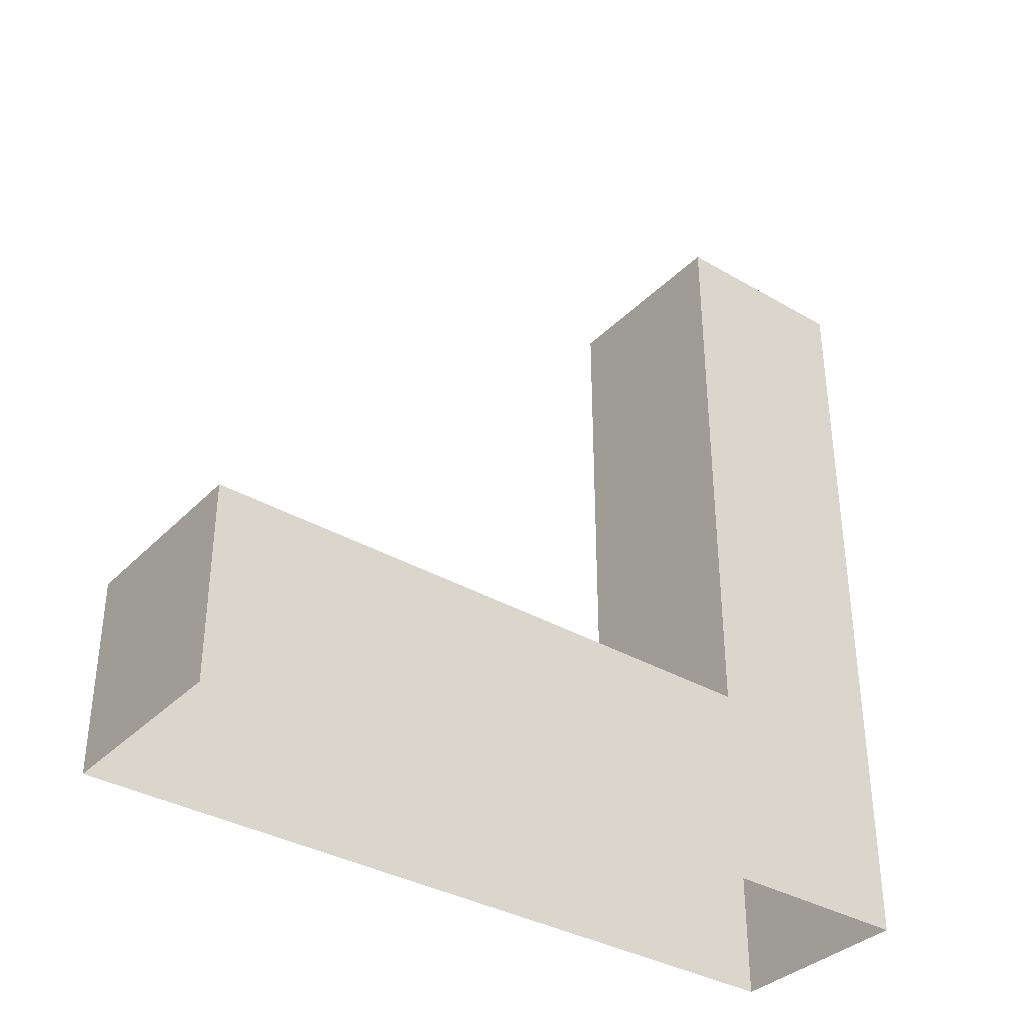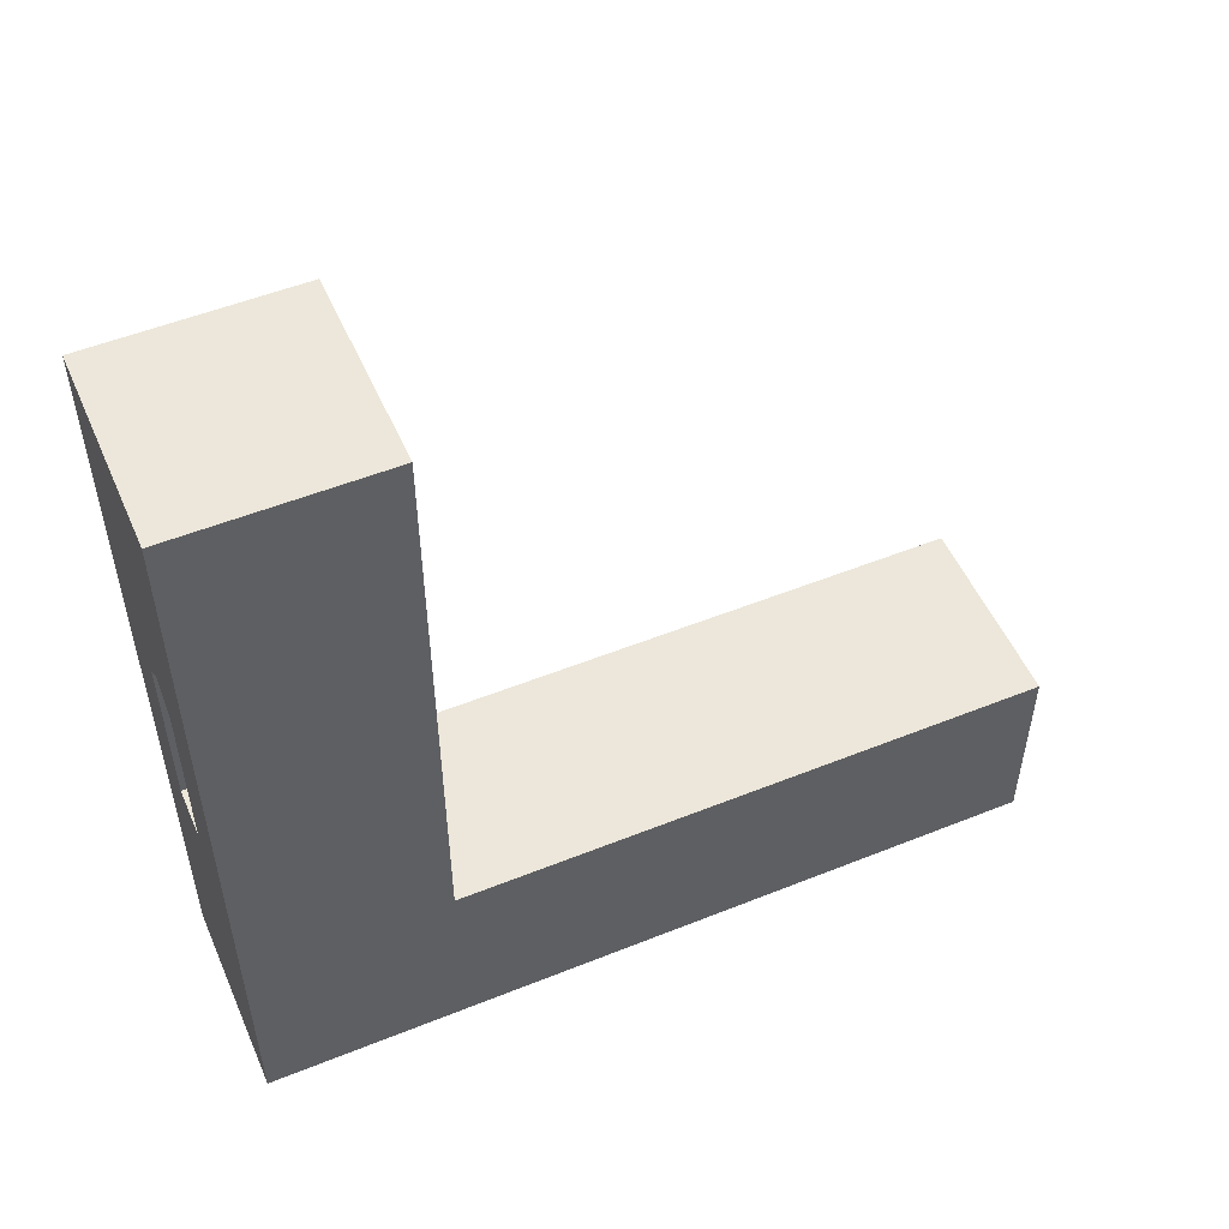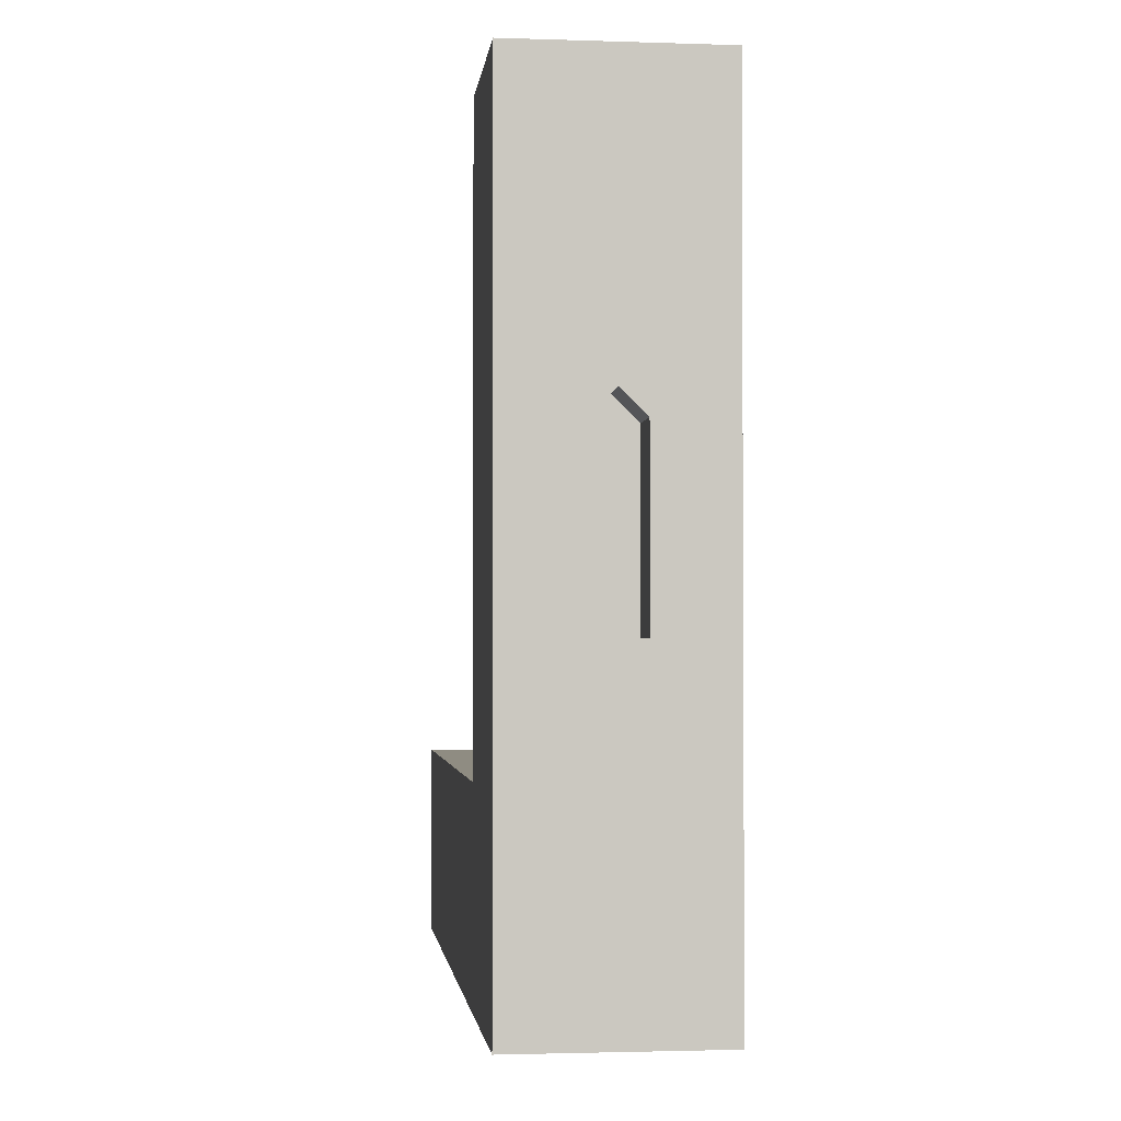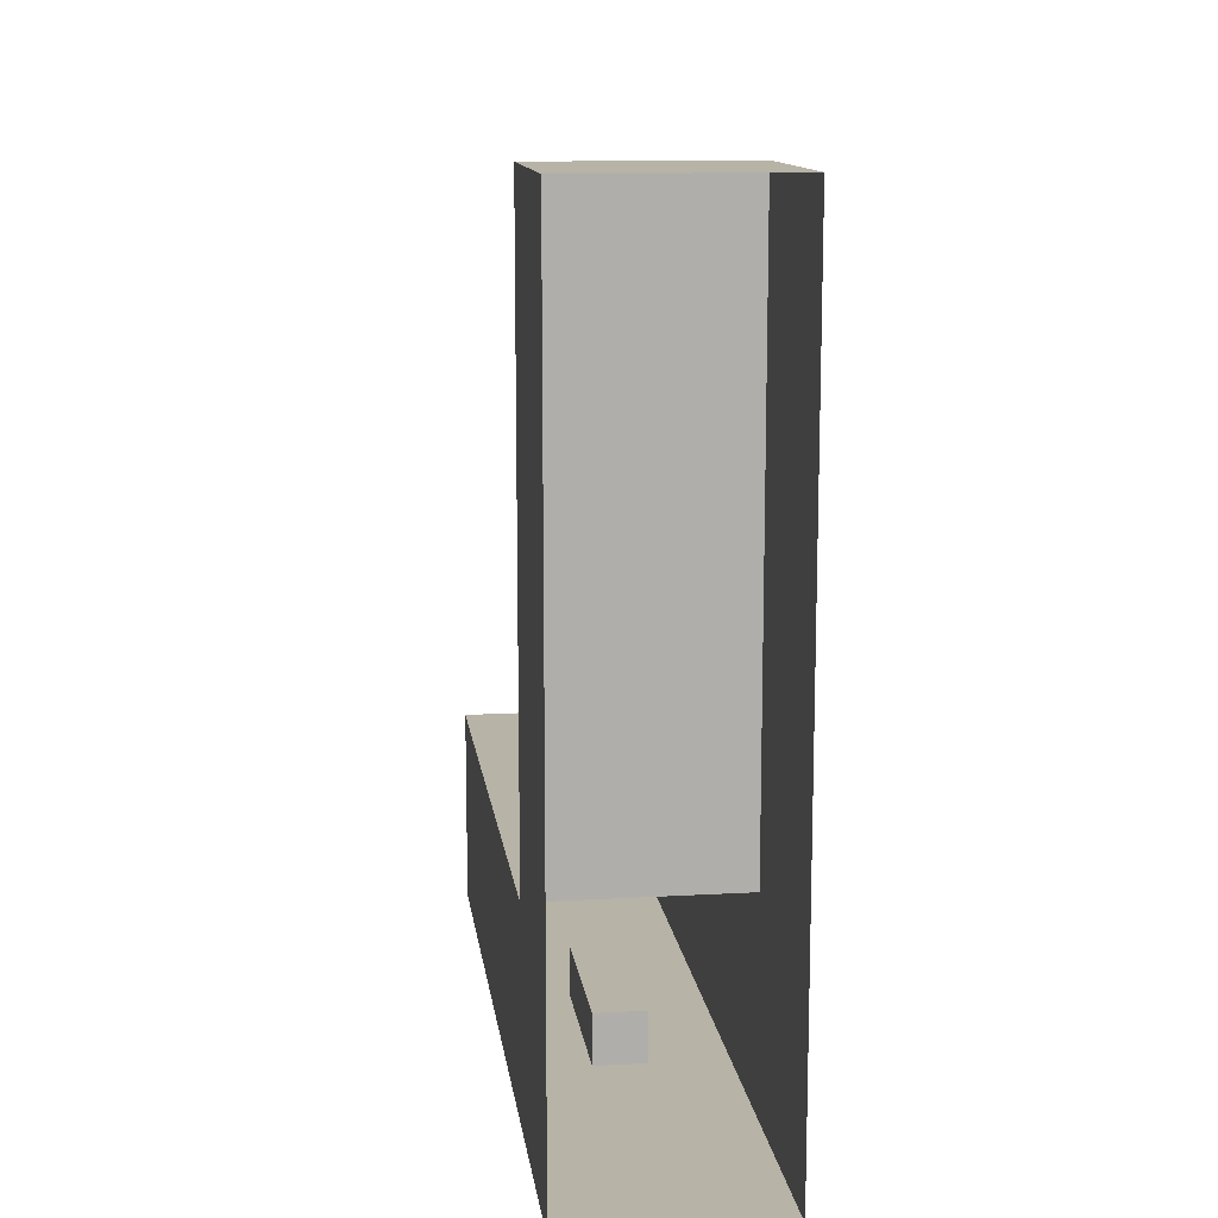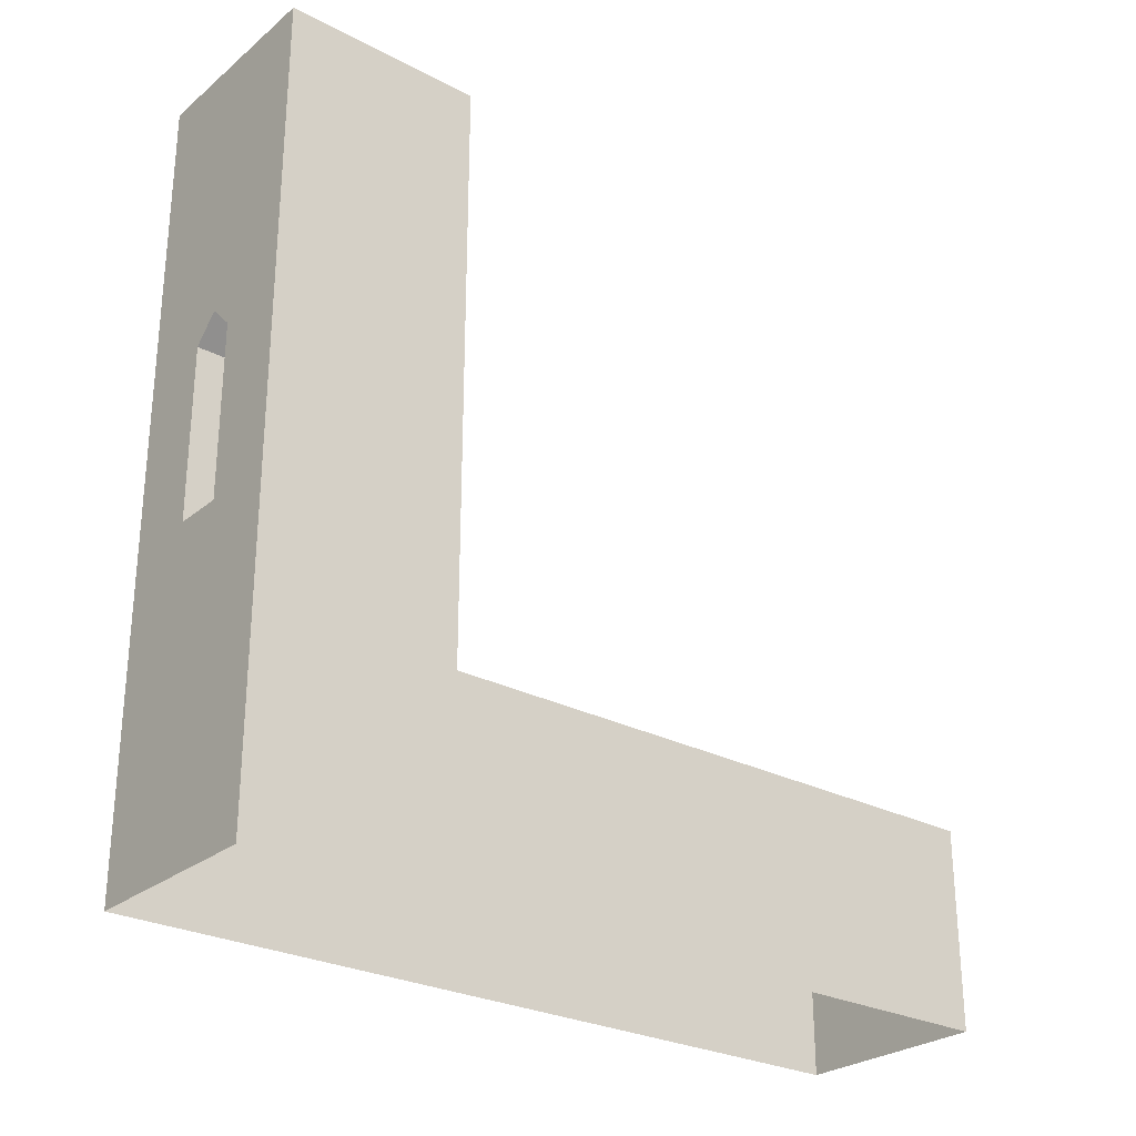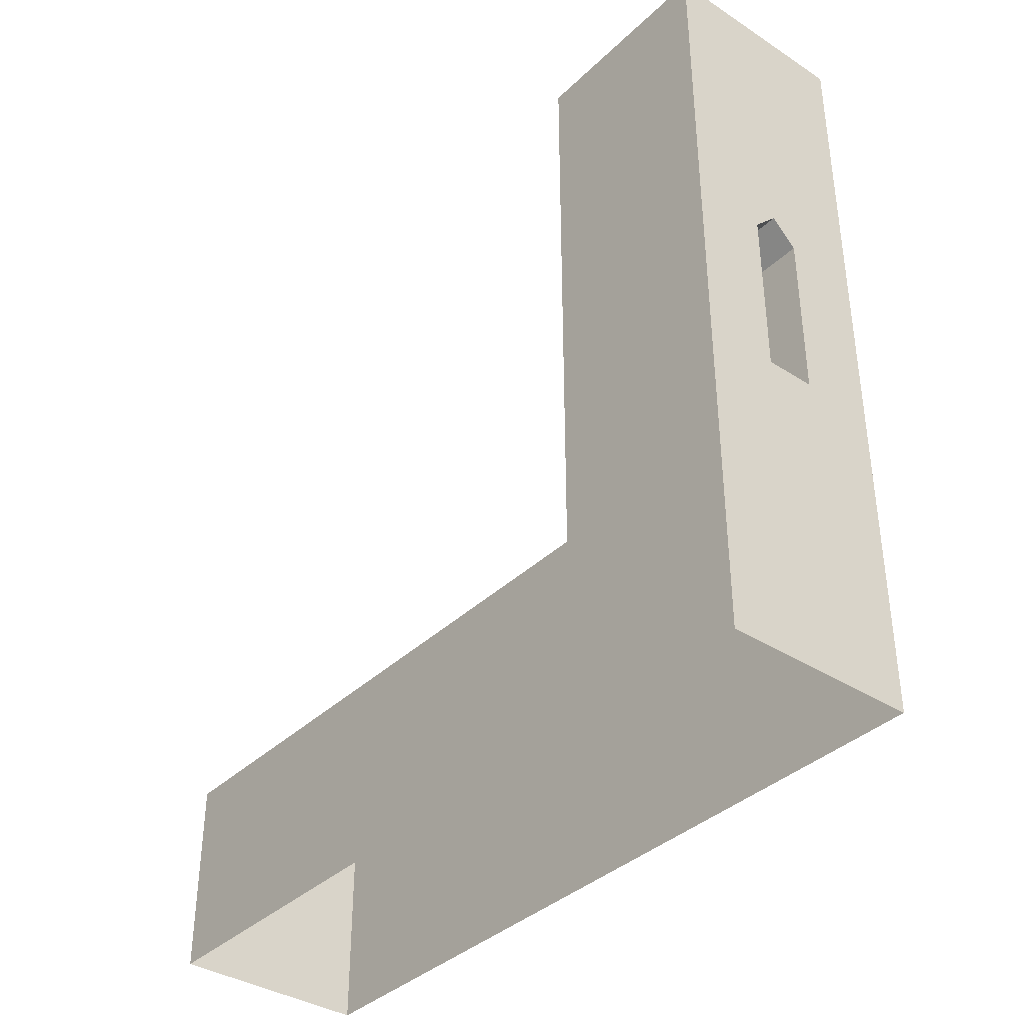
<metadata>
{"format":"obj","ext":"obj","renderer":"f3d","projection":"perspective","resolution":1024,"background":"white","views":[{"elev":-35.4,"azim":52.4,"up":"+Y"},{"elev":52.4,"azim":-113.4,"up":"+Y"},{"elev":-2.0,"azim":173.4,"up":"+Y"},{"elev":12.6,"azim":-7.5,"up":"+Z"},{"elev":-27.1,"azim":-129.0,"up":"+Y"},{"elev":-37.3,"azim":140.4,"up":"+Y"}]}
</metadata>
<code>
g _Combined_AutoVis32_0
v 0.125 1 -1.25
v 0.125 1 -1
v 0.125 0.125 -1
v 0.125 0.125 -1.25
v 0.125 0.125 -1.25
v 0.125 0.125 -1
v -0.125 0.125 -1
v -0.125 0.125 -1.25
v -0.125 0.125 -1.25
v -0.125 0.125 -1
v -0.125 1 -1
v -0.125 1 -1.25
v -0.125 1 -1.25
v -0.125 1 -1
v -1.214e-06 1.125 -1
v -1.192e-06 1.125 -1.25
v -1.192e-06 1.125 -1.25
v -1.214e-06 1.125 -1
v 0.125 1 -1
v 0.125 1 -1.25
v -0.125 1 -1
v 0.125 1 -1
v -1.214e-06 1.125 -1
v 0.125 0.125 -1
v -0.125 0.125 -1
v -0.125 0.125 -1.25
v -0.5 0.5 -1.25
v -0.5 -0.5 -1.25
v 0.5 -0.5 -1.25
v -0.125 1 -1.25
v 0.125 0.125 -1.25
v -0.5 1.5 -1.25
v 0.5 0.5 -1.25
v -1.192e-06 1.125 -1.25
v 0.125 1 -1.25
v 0.5 1.5 -1.25
v -0.5 2.5 -1.25
v 0.5 2.5 -1.25
v 0.5 2.5 -0.25
v -0.5 2.5 -0.25
v -0.5 1.5 -0.25
v -0.5 2.5 -0.25
v 0.5 2.5 -0.25
v 0.5 1.5 -0.25
v -0.5 2.5 -0.25
v -0.5 1.5 -0.25
v -0.5 1.5 -1.25
v -0.5 2.5 -1.25
v -0.5 0.5 -0.25
v -0.5 0.5 -1.25
v -0.5 1.5 -1.25
v -0.5 1.5 -0.25
v -0.5 -0.5 2.75
v 0.5 -0.5 2.75
v 0.5 -1.5 2.75
v -0.5 -1.5 2.75
v -0.5 -0.5 1.75
v -0.5 -1.5 1.75
v -0.5 -1.5 0.75
v -0.5 -0.5 0.75
v -0.5 -1.5 1.75
v -0.5 -0.5 1.75
v -0.5 -0.5 2.75
v -0.5 -1.5 2.75
v -0.5 -0.5 -1.25
v -0.5 -0.5 -0.25
v -0.5 -1.5 -0.25
v -0.5 -1.5 -1.25
v -0.5 -0.5 0.75
v -0.5 -1.5 0.75
v -0.5 -1.5 -0.25
v -0.5 -0.5 -0.25
v 0.5 -0.5 -0.25
v 0.5 -1.5 -0.25
v 0.5 -1.5 0.75
v 0.5 -0.5 0.75
v -0.5 -0.5 -0.25
v 0.5 -0.5 -0.25
v 0.5 -0.5 0.75
v -0.5 -0.5 0.75
v -0.5 -0.5 -1.25
v -0.5 -1.5 -1.25
v 0.5 -1.5 -1.25
v 0.5 -0.5 -1.25
v 0.5 -1.5 -0.25
v 0.5 -0.5 -0.25
v 0.5 -0.5 -1.25
v 0.5 -1.5 -1.25
v -0.5 -0.5 -0.25
v -0.5 -0.5 -1.25
v -0.5 0.5 -1.25
v -0.5 0.5 -0.25
v 0.5 -0.5 2.75
v 0.5 -0.5 1.75
v 0.5 -1.5 1.75
v 0.5 -1.5 2.75
v 0.5 -0.5 1.75
v 0.5 -0.5 2.75
v -0.5 -0.5 2.75
v -0.5 -0.5 1.75
v 0.5 0.5 -0.25
v 0.5 0.5 -1.25
v 0.5 -0.5 -1.25
v 0.5 -0.5 -0.25
v 0.5 -0.5 0.75
v 0.5 -1.5 0.75
v 0.5 -1.5 1.75
v 0.5 -0.5 1.75
v -0.5 -0.5 1.75
v -0.5 -0.5 0.75
v 0.5 -0.5 0.75
v 0.5 -0.5 1.75
v -0.5 2.5 -1.25
v -0.5 1.5 -1.25
v 0.5 1.5 -1.25
v 0.5 2.5 -1.25
v 0.5 1.5 -1.25
v 0.5 1.5 -0.25
v 0.5 2.5 -0.25
v 0.5 2.5 -1.25
v 0.5 1.5 -0.25
v 0.5 1.5 -1.25
v 0.5 0.5 -1.25
v 0.5 0.5 -0.25
v -0.5 1.5 -0.25
v 0.5 1.5 -0.25
v 0.5 0.5 -0.25
v -0.5 0.5 -0.25
v -0.5 0.5 -0.25
v 0.5 0.5 -0.25
v 0.5 -0.5 -0.25
v -0.5 -0.5 -0.25
g _Combined_AutoVis32_0_0
f 3 2 1
f 4 3 1
f 7 6 5
f 8 7 5
f 11 10 9
f 12 11 9
f 15 14 13
f 16 15 13
f 19 18 17
f 20 19 17
f 23 22 21
f 22 24 21
f 24 25 21
f 28 27 26
f 29 28 26
f 26 27 30
f 31 29 26
f 30 27 32
f 31 33 29
f 30 32 34
f 35 33 31
f 32 36 34
f 36 33 35
f 34 36 35
f 39 38 37
f 40 39 37
f 43 42 41
f 44 43 41
f 47 46 45
f 48 47 45
f 51 50 49
f 52 51 49
f 55 54 53
f 56 55 53
f 59 58 57
f 60 59 57
f 63 62 61
f 64 63 61
f 67 66 65
f 68 67 65
f 71 70 69
f 72 71 69
f 75 74 73
f 76 75 73
f 79 78 77
f 80 79 77
f 83 82 81
f 84 83 81
f 87 86 85
f 88 87 85
f 91 90 89
f 92 91 89
f 95 94 93
f 96 95 93
f 99 98 97
f 100 99 97
f 103 102 101
f 104 103 101
f 107 106 105
f 108 107 105
f 111 110 109
f 112 111 109
f 115 114 113
f 116 115 113
f 119 118 117
f 120 119 117
f 123 122 121
f 124 123 121
f 127 126 125
f 128 127 125
f 131 130 129
f 132 131 129

</code>
